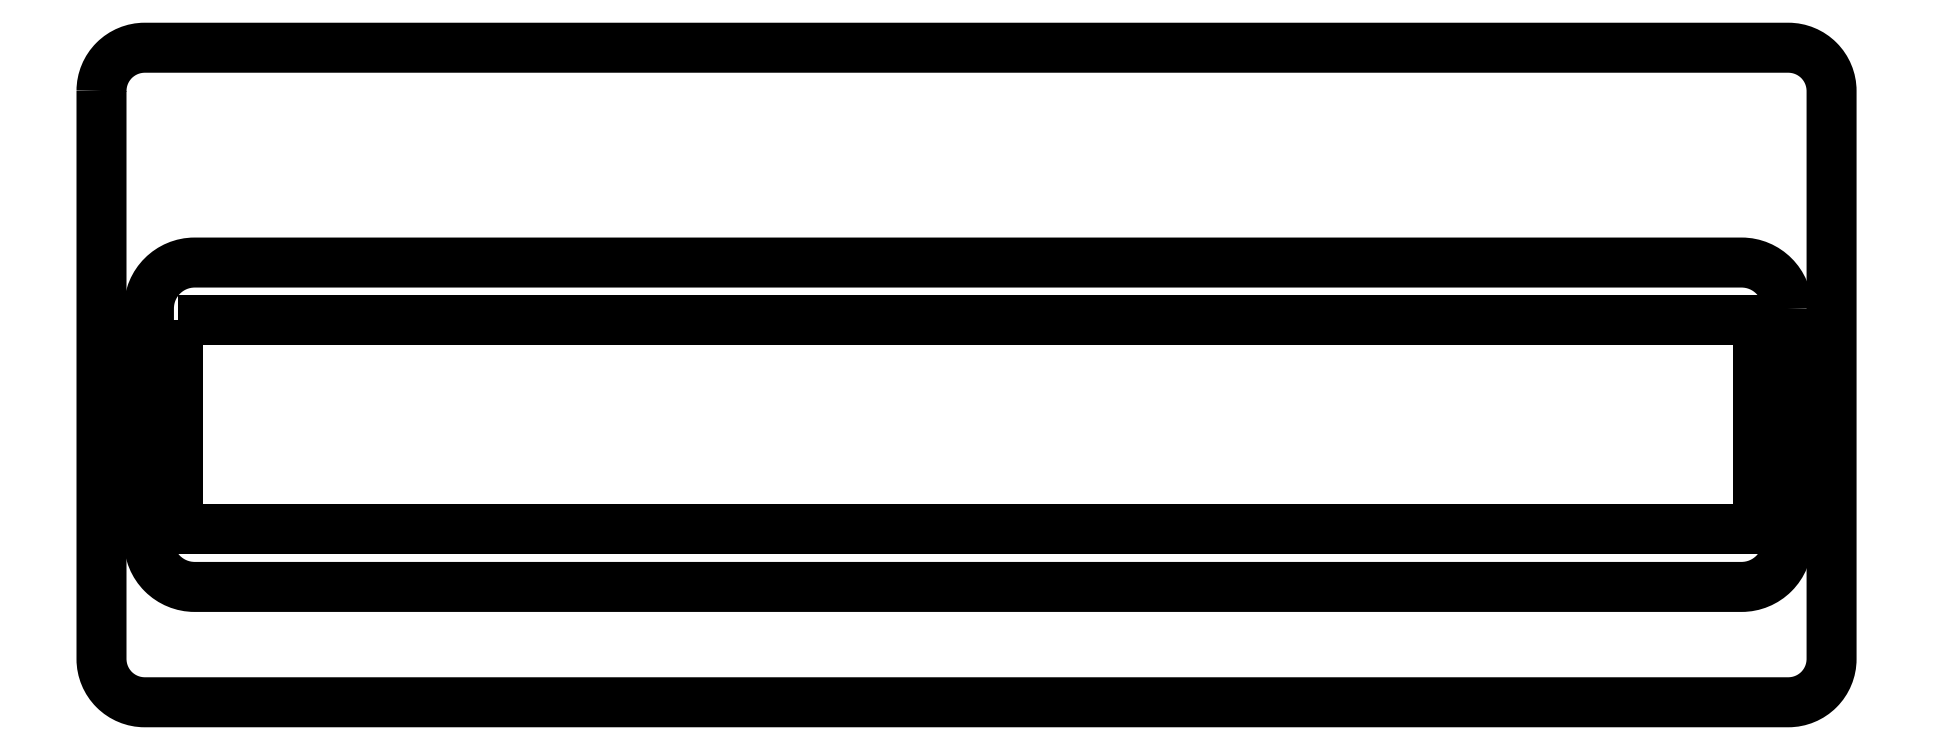
<metadata>
{"format":"dxf","ext":"dxf","renderer":"ezdxf+matplotlib","layout":"modelspace","background":"white","min_lineweight":24,"dpi":150}
</metadata>
<code>
0
SECTION
2
ENTITIES
0
LWPOLYLINE
8
0
90
4
70
1
43
0
10
-27.36
20
1.9
10
27.46
20
1.9
10
27.46
20
-5.35
10
-27.36
20
-5.35
0
LWPOLYLINE
8
0
90
8
70
1
43
0
10
28.46
20
2.312
10
28.46
20
-5.763
42
-0.4142
10
26.88
20
-7.35
10
-26.77
20
-7.35
42
-0.4142
10
-28.36
20
-5.763
10
-28.36
20
2.312
42
-0.4142
10
-26.77
20
3.9
10
26.88
20
3.9
42
-0.4142
0
LWPOLYLINE
8
0
90
8
70
1
43
0
10
-30
20
9.85
10
-30
20
-9.85
42
0.4142
10
-28.5
20
-11.35
10
28.5
20
-11.35
42
0.4142
10
30
20
-9.85
10
30
20
9.85
42
0.4142
10
28.5
20
11.35
10
-28.5
20
11.35
42
0.4142
0
ENDSEC
0
EOF

</code>
